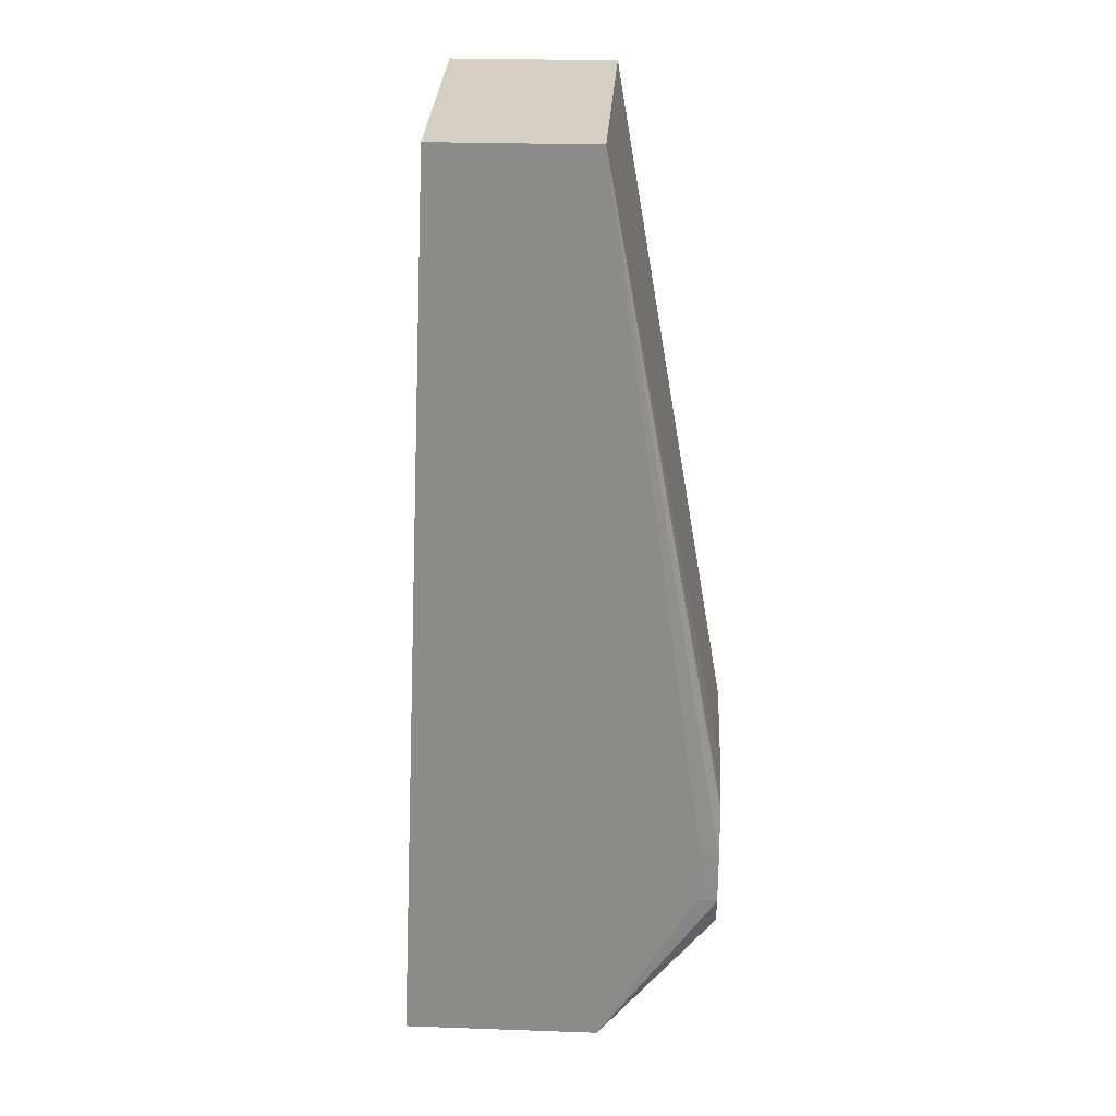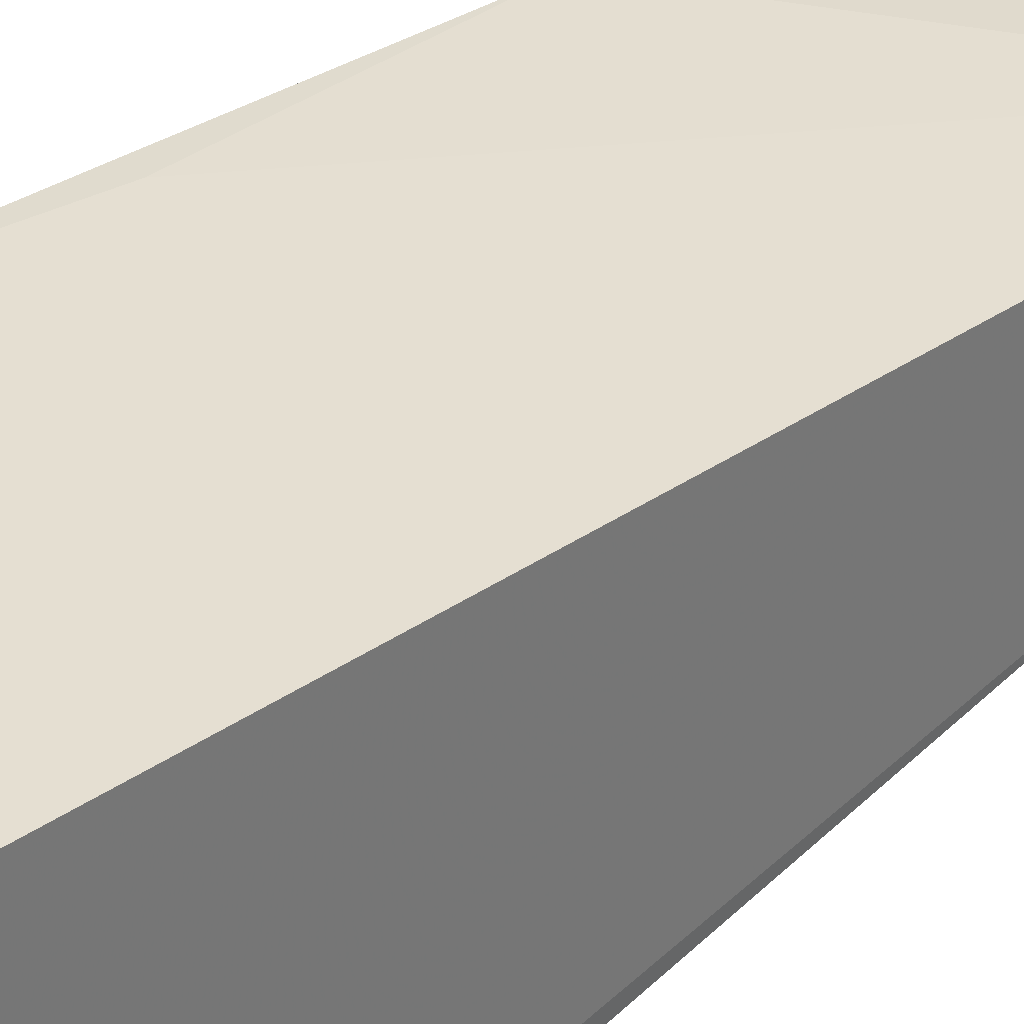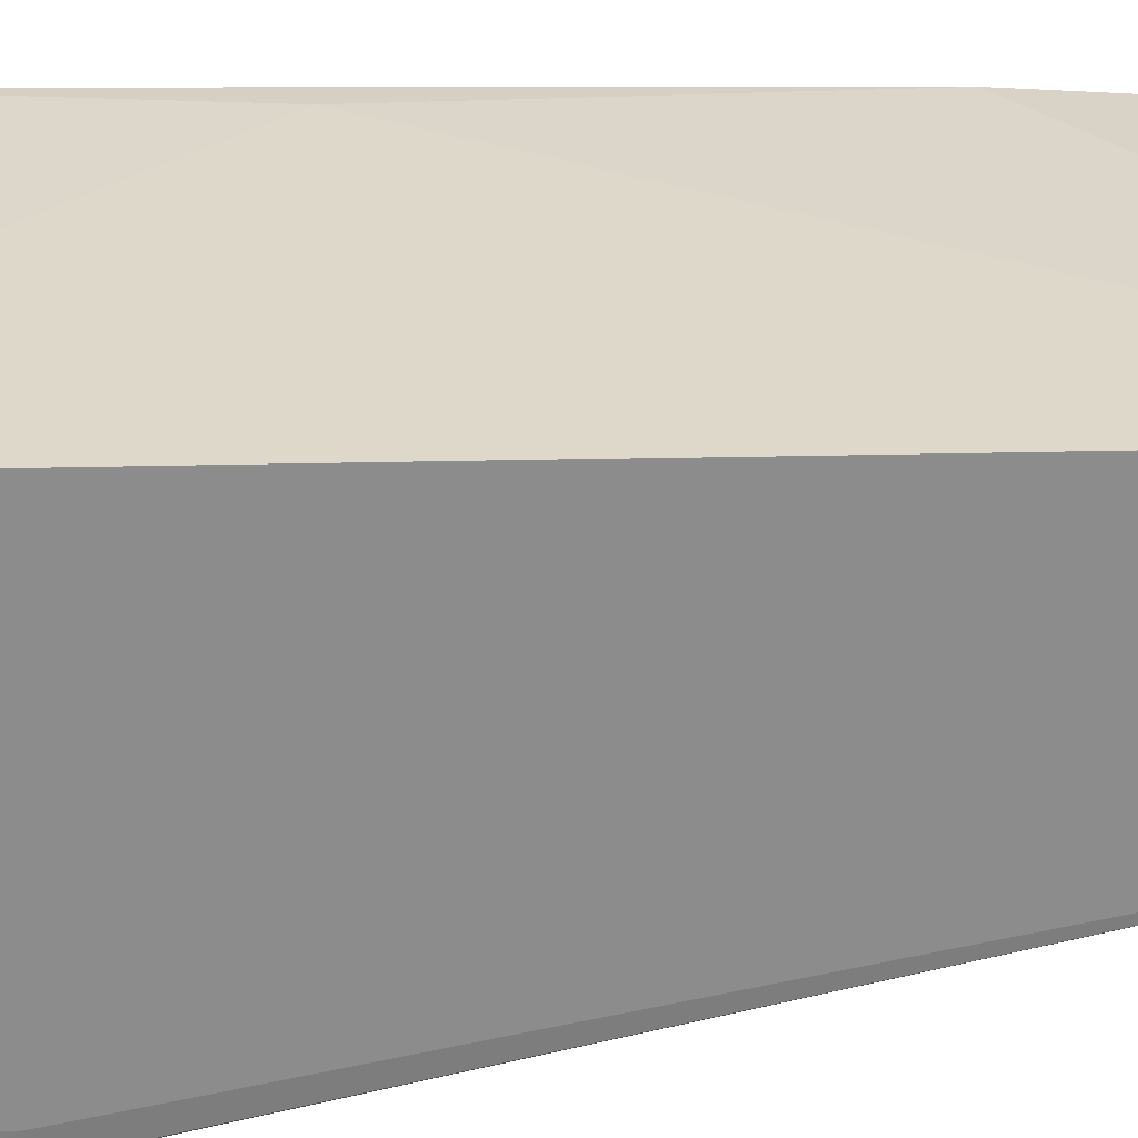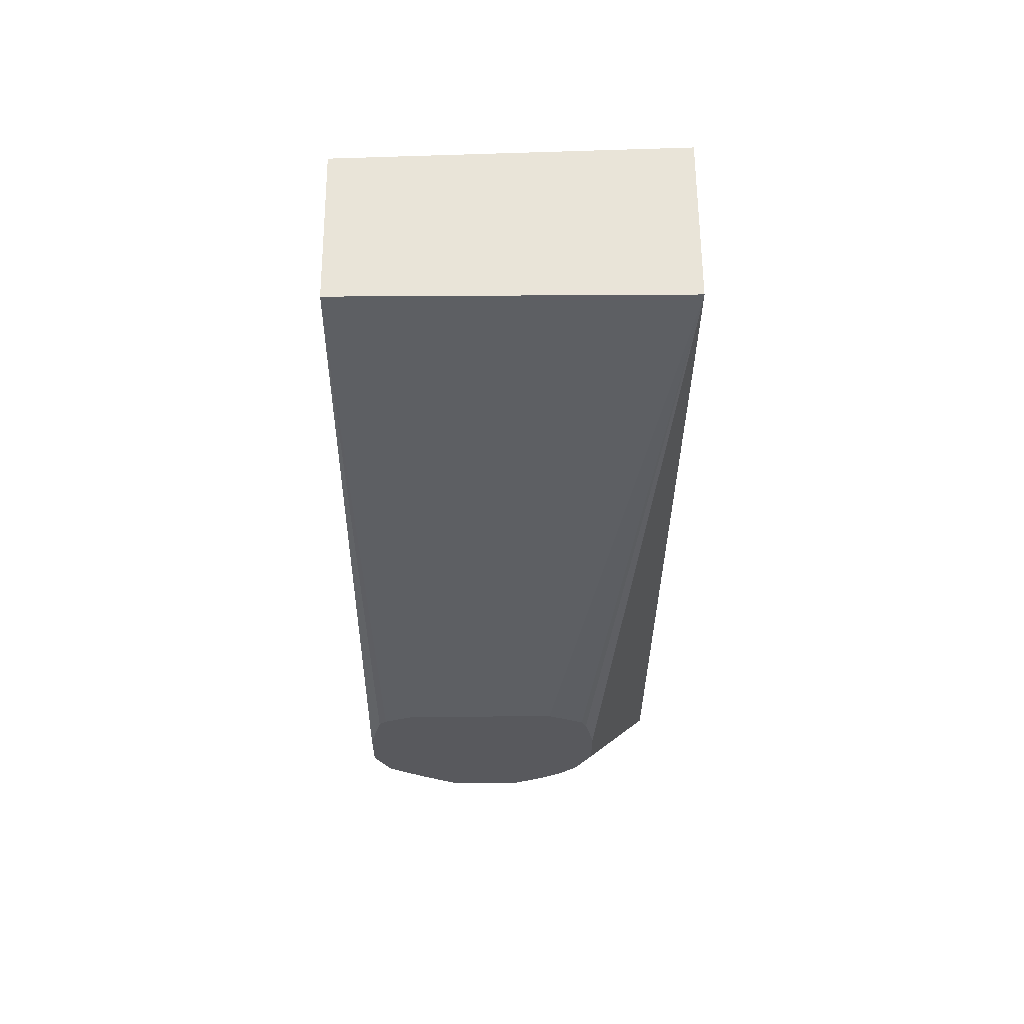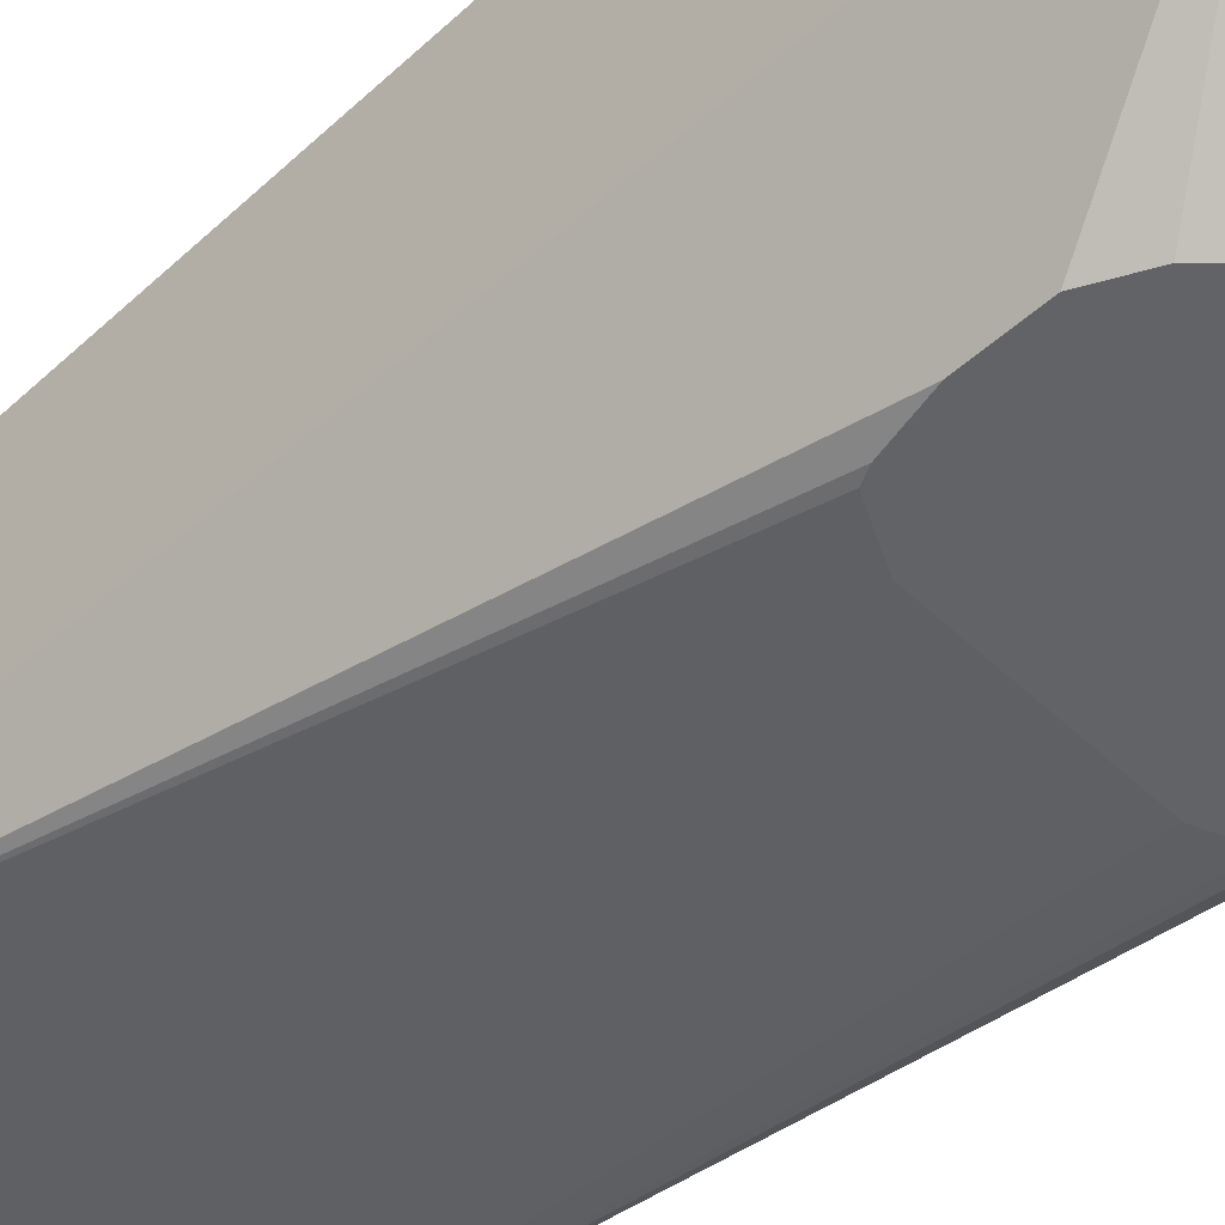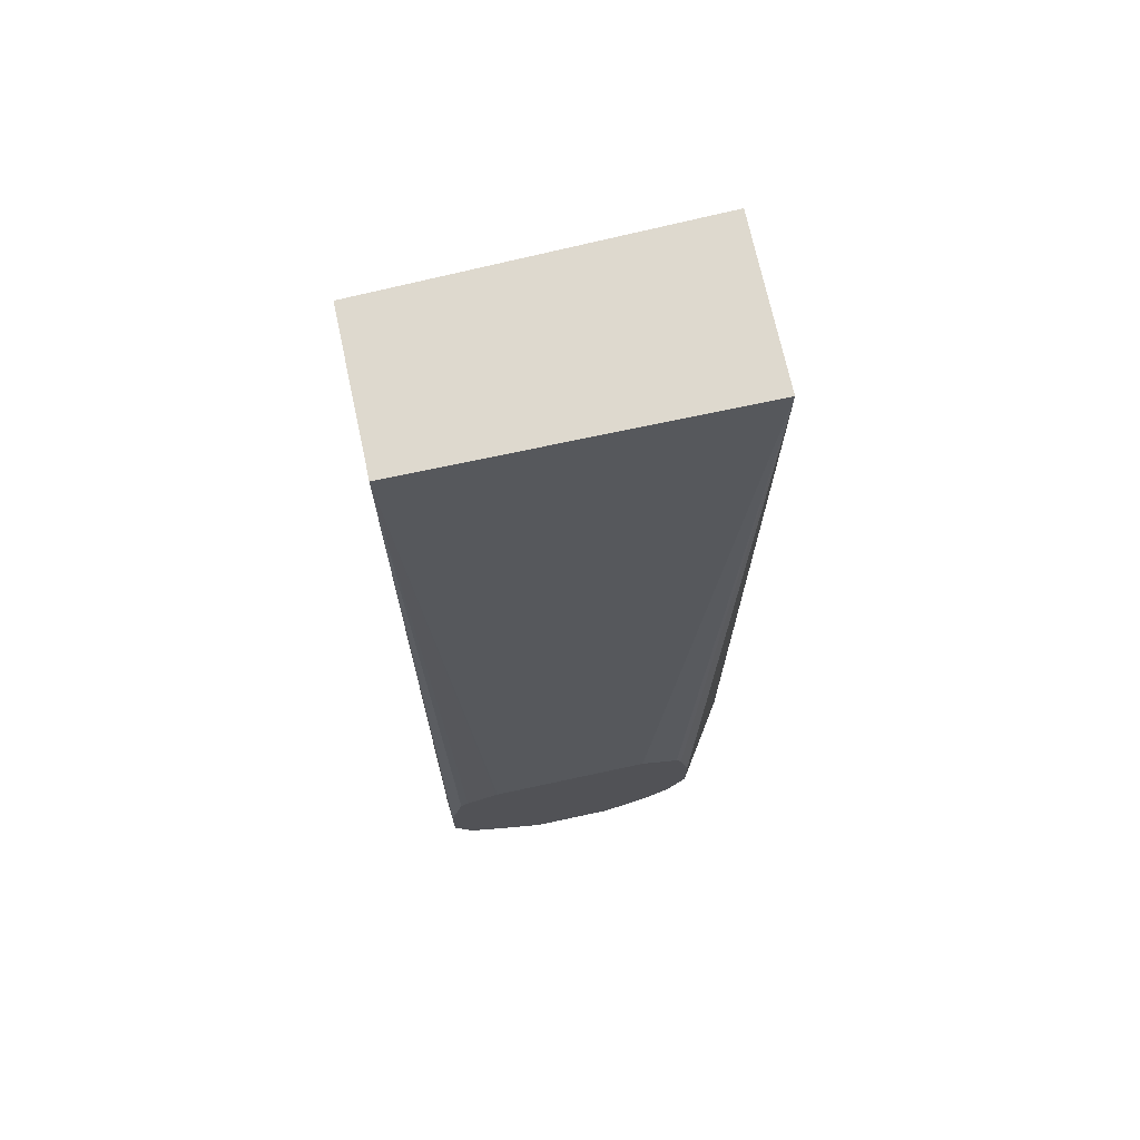
<metadata>
{"format":"obj","ext":"obj","renderer":"f3d","projection":"perspective","resolution":1024,"background":"white","views":[{"elev":25.8,"azim":93.2,"up":"+Y"},{"elev":35.0,"azim":44.8,"up":"+Z"},{"elev":26.1,"azim":82.1,"up":"+Z"},{"elev":60.2,"azim":179.6,"up":"+Y"},{"elev":-50.9,"azim":-45.9,"up":"+Z"},{"elev":71.6,"azim":167.8,"up":"+Y"}]}
</metadata>
<code>
v -0.1457 -0.3762 -0.2565
v -0.1457 -0.4694 -0.2565
v 0.06685 -0.4694 -0.2688
v -0.1317 -0.2305 -0.2635
v -0.1457 -0.2305 -0.2635
v -0.1457 -0.4694 -0.3952
v 0.06685 -0.4694 -0.3952
v 0.06685 0.1224 -0.2964
v -0.1457 -0.04245 -0.273
v -0.09879 -0.3623 -0.4708
v -0.09395 -0.372 -0.4708
v -0.08783 -0.3842 -0.4708
v -0.07557 -0.3965 -0.4708
v -0.07052 -0.3999 -0.4708
v -0.0629 -0.4049 -0.4708
v -0.0494 -0.4117 -0.4708
v -0.04264 -0.415 -0.4708
v -0.1457 0.1224 -0.3952
v 0.006532 -0.415 -0.4708
v 0.03002 -0.401 -0.4708
v 0.05489 -0.3842 -0.4708
v 0.06263 -0.3687 -0.4708
v 0.06585 -0.3623 -0.4708
v 0.06685 -0.3596 -0.4585
v 0.06685 0.1224 -0.3952
v -0.1457 0.1224 -0.2895
v -0.09879 -0.3293 -0.4708
v -0.06586 -0.2848 -0.4708
v -0.08976 -0.2967 -0.4708
v -0.09299 -0.3032 -0.4708
v 0.06585 -0.3293 -0.4708
v 0.06685 -0.3264 -0.4591
v 0.05807 -0.2973 -0.4708
v 0.05333 -0.293 -0.4708
v 0.03402 -0.2851 -0.4708
v 0.03292 -0.2848 -0.4708
f 10 31 23
f 10 21 20
f 10 22 21
f 25 35 36
f 10 23 22
f 10 20 19
f 10 33 31
f 10 30 29
f 10 35 34
f 10 36 35
f 10 28 36
f 10 29 28
f 10 27 30
f 10 19 17
f 10 34 33
f 10 17 16
f 25 33 34
f 10 15 14
f 8 26 9
f 25 34 35
f 25 31 33
f 25 32 31
f 23 32 24
f 23 31 32
f 10 16 15
f 18 30 27
f 18 28 29
f 18 36 28
f 18 25 36
f 10 12 11
f 10 13 12
f 10 14 13
f 18 29 30
f 8 18 26
f 6 14 15
f 7 23 24
f 8 25 18
f 1 2 3
f 1 3 4
f 1 4 5
f 1 5 9
f 1 9 26
f 1 18 6
f 1 6 2
f 2 6 7
f 2 7 3
f 3 7 24
f 3 24 32
f 3 32 25
f 3 25 8
f 3 8 4
f 1 26 18
f 4 9 5
f 4 8 9
f 7 22 23
f 7 21 22
f 7 20 21
f 6 27 10
f 6 18 27
f 6 19 7
f 7 19 20
f 6 16 17
f 6 15 16
f 6 13 14
f 6 12 13
f 6 11 12
f 6 10 11
f 6 17 19

</code>
